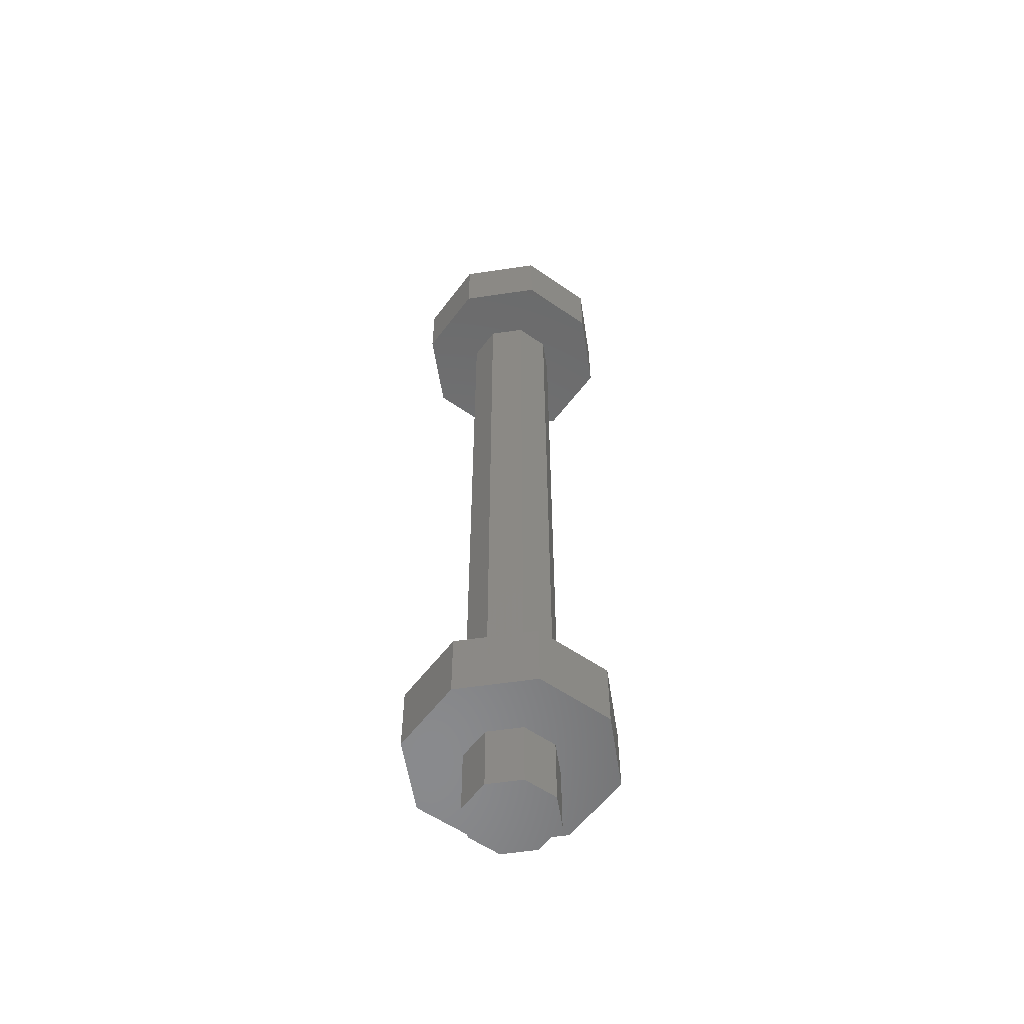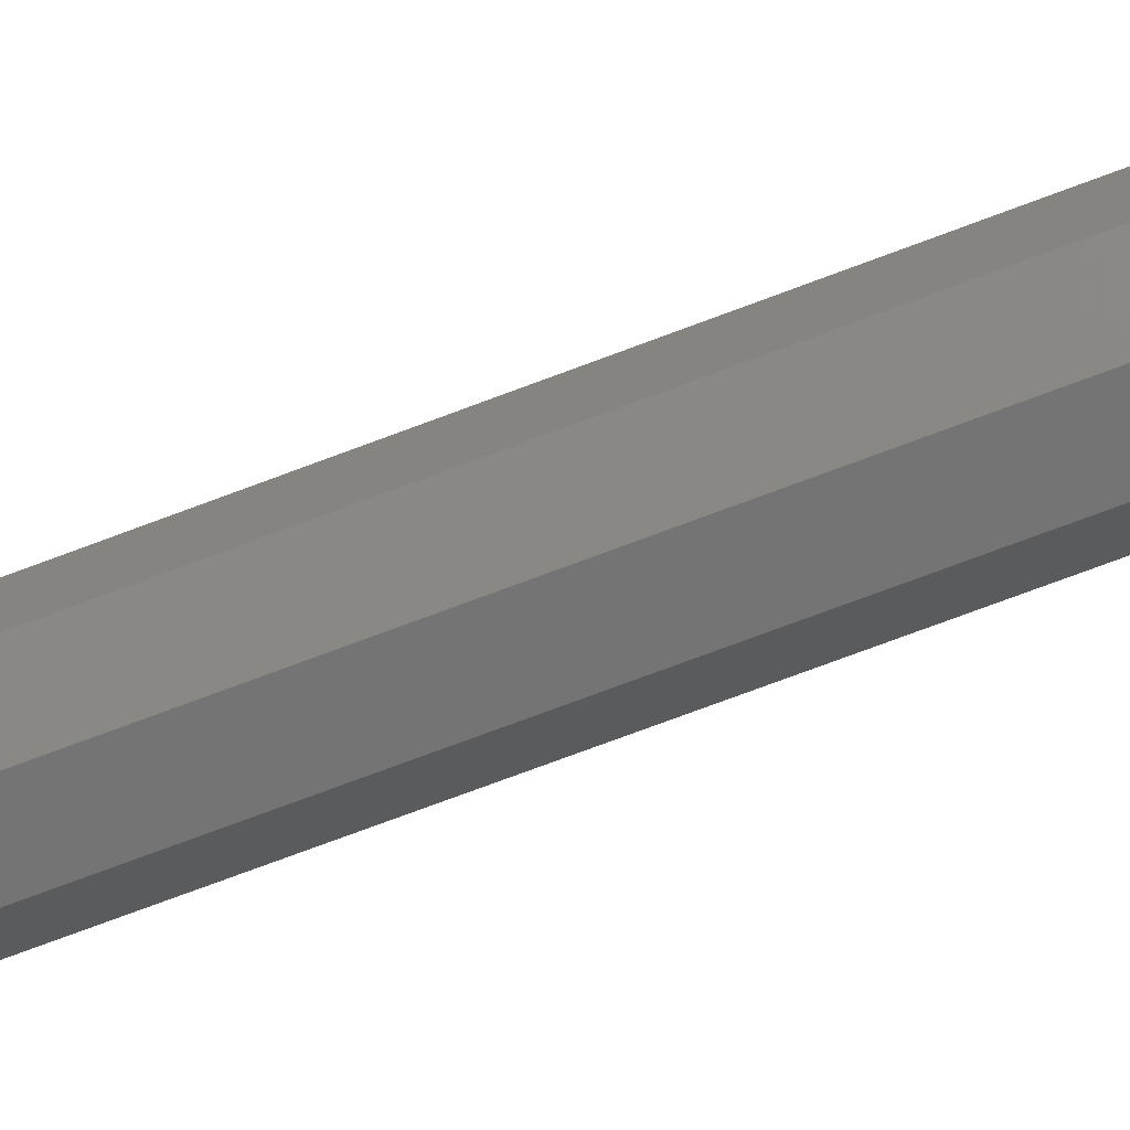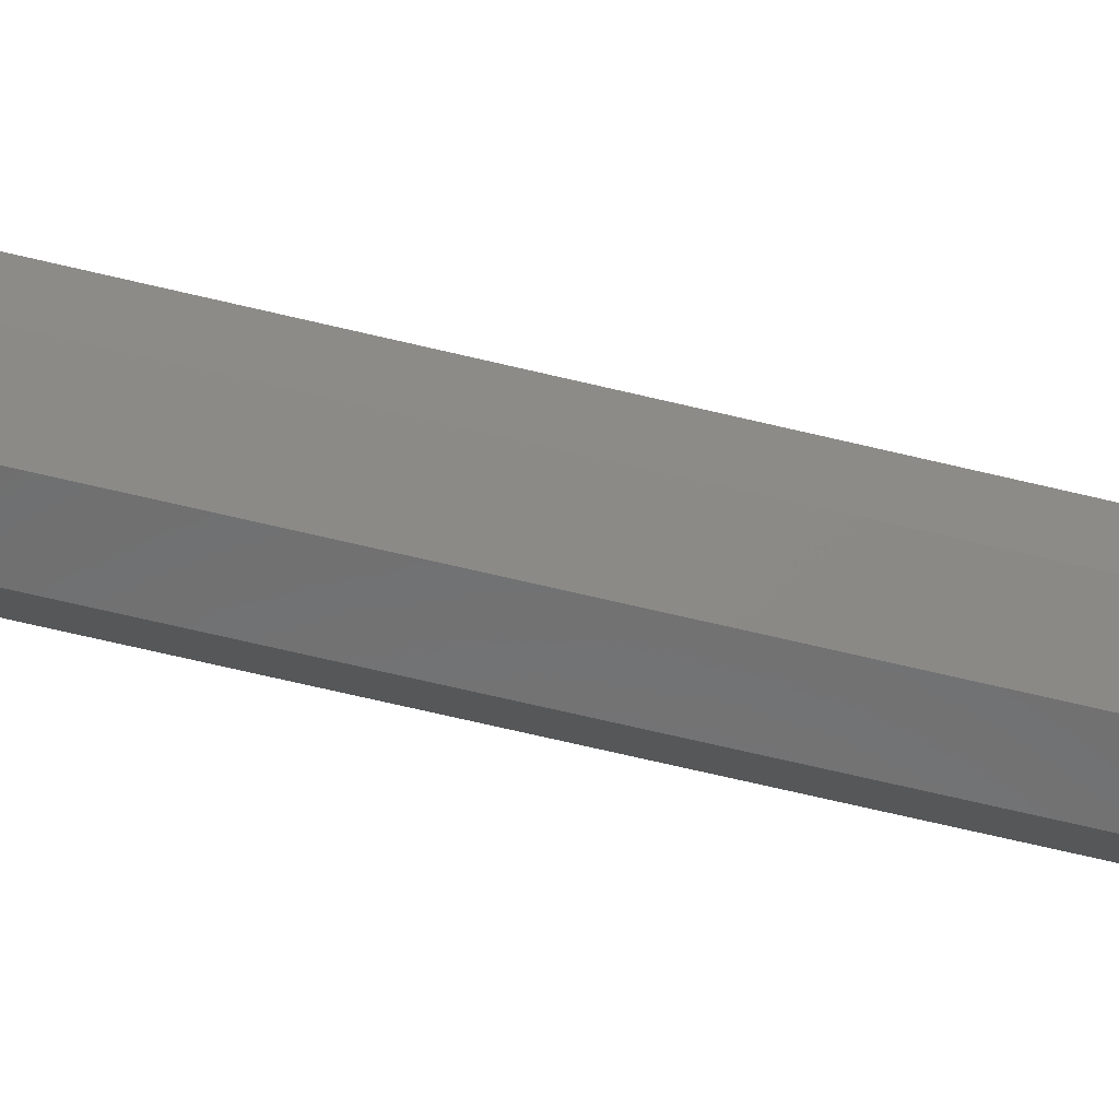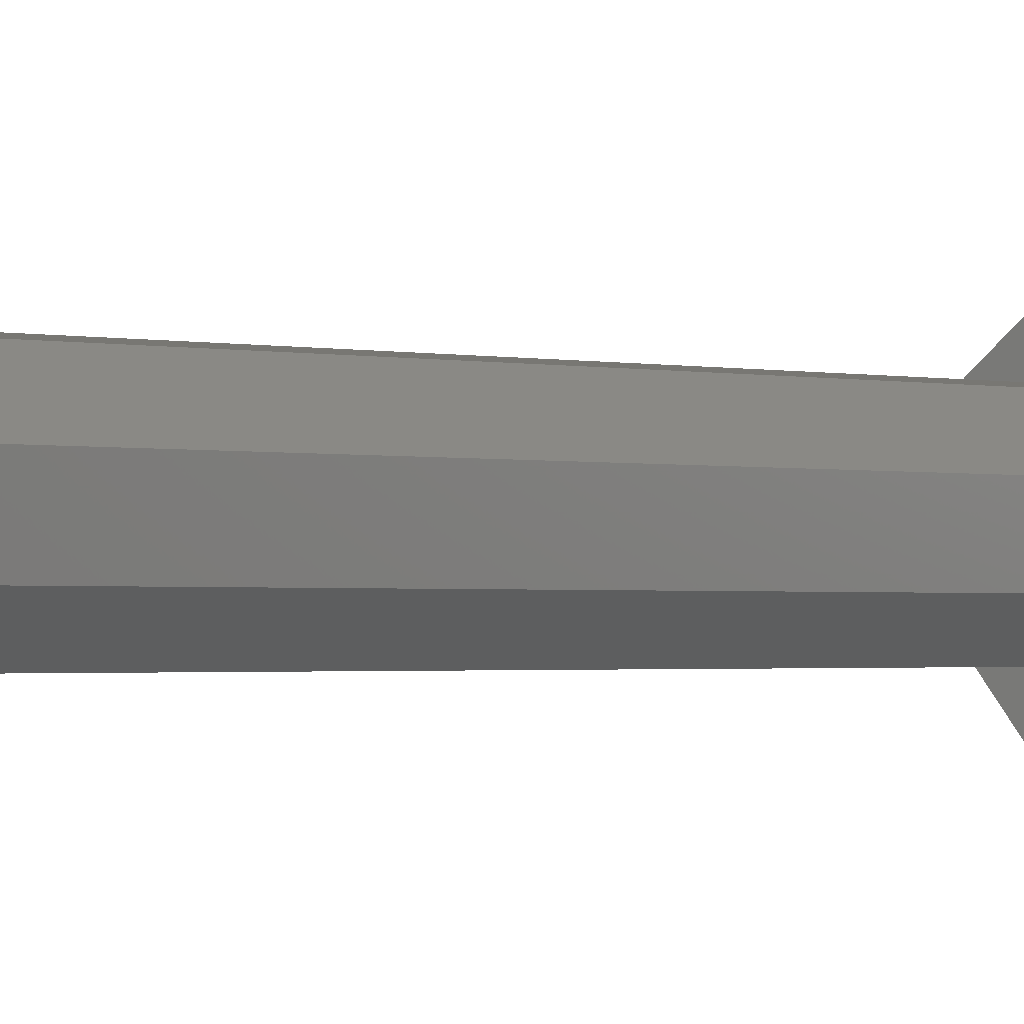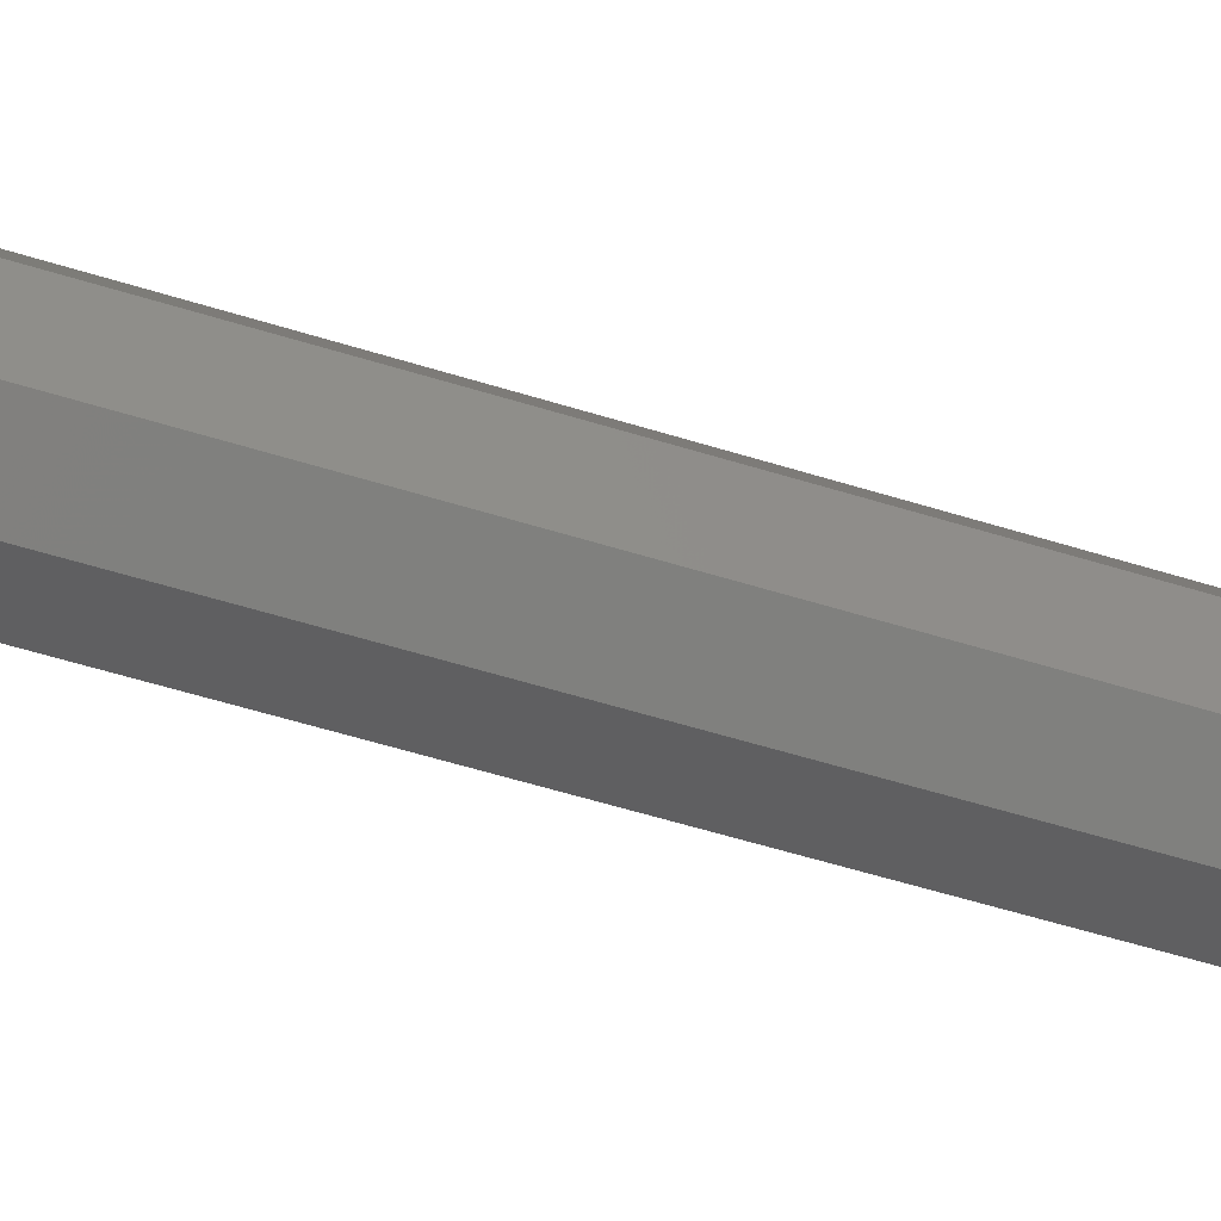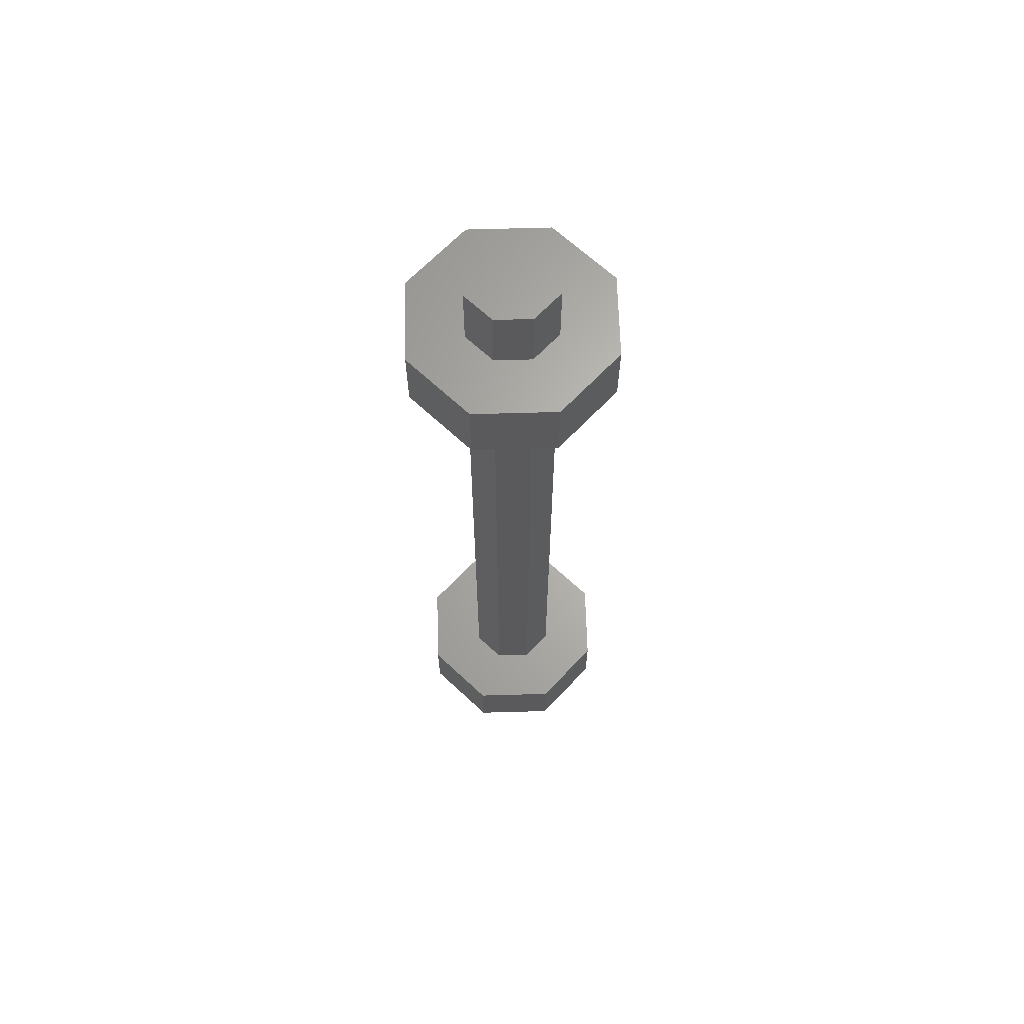
<metadata>
{"format":"stl","ext":"stl","renderer":"f3d","projection":"perspective","resolution":1024,"background":"white","views":[{"elev":-56.2,"azim":-165.0,"up":"+Z"},{"elev":-72.0,"azim":-69.2,"up":"+Y"},{"elev":-63.9,"azim":-103.9,"up":"+Y"},{"elev":-1.0,"azim":-140.8,"up":"+Y"},{"elev":-44.5,"azim":-111.2,"up":"+Y"},{"elev":65.3,"azim":139.5,"up":"+Z"}]}
</metadata>
<code>
# stl→obj: 80 verts, 156 faces
v 0.2815 0.9595 21
v -0.4794 0.8776 21
v 0.8776 0.4794 21
v -0.9595 0.2815 21
v 0.9595 -0.2815 21
v -0.8776 -0.4794 21
v 0.4794 -0.8776 21
v -0.2815 -0.9595 21
v 0.4794 -0.8776 19.5
v -0.2815 -0.9595 19.5
v -0.6335 -2.159 19.5
v 1.079 -1.975 19.5
v 2.159 -0.6335 19.5
v 0.9595 -0.2815 19.5
v -1.079 1.975 19.5
v -2.159 0.6335 19.5
v -0.4794 0.8776 19.5
v 0.2815 0.9595 19.5
v 1.975 1.079 19.5
v 0.6335 2.159 19.5
v -1.975 -1.079 19.5
v -0.8776 -0.4794 19.5
v -0.9595 0.2815 19.5
v 0.8776 0.4794 19.5
v 0.4794 -0.8776 18
v 0.9595 -0.2815 18
v 2.159 -0.6335 18
v 1.079 -1.975 18
v -0.6335 -2.159 18
v -0.2815 -0.9595 18
v -1.079 1.975 18
v 0.6335 2.159 18
v 1.975 1.079 18
v 0.2815 0.9595 18
v -0.4794 0.8776 18
v -2.159 0.6335 18
v -0.9595 0.2815 18
v -0.8776 -0.4794 18
v -1.975 -1.079 18
v 0.8776 0.4794 18
v 0.4794 -0.8776 3
v -0.2815 -0.9595 3
v -0.6335 -2.159 3
v 1.079 -1.975 3
v 2.159 -0.6335 3
v 0.9595 -0.2815 3
v -1.079 1.975 3
v -2.159 0.6335 3
v -0.4794 0.8776 3
v 0.2815 0.9595 3
v 1.975 1.079 3
v 0.6335 2.159 3
v -1.975 -1.079 3
v -0.8776 -0.4794 3
v -0.9595 0.2815 3
v 0.8776 0.4794 3
v 0.4794 -0.8776 1.5
v 0.9595 -0.2815 1.5
v 2.159 -0.6335 1.5
v 1.079 -1.975 1.5
v -0.6335 -2.159 1.5
v -0.2815 -0.9595 1.5
v -1.079 1.975 1.5
v 0.6335 2.159 1.5
v 1.975 1.079 1.5
v 0.2815 0.9595 1.5
v -0.4794 0.8776 1.5
v -2.159 0.6335 1.5
v -0.9595 0.2815 1.5
v -0.8776 -0.4794 1.5
v -1.975 -1.079 1.5
v 0.8776 0.4794 1.5
v 0.8776 0.4794 0
v -0.4794 0.8776 0
v 0.2815 0.9595 0
v -0.9595 0.2815 0
v 0.9595 -0.2815 0
v -0.8776 -0.4794 0
v 0.4794 -0.8776 0
v -0.2815 -0.9595 0
f 1 2 3
f 3 2 4
f 3 4 5
f 5 4 6
f 5 6 7
f 7 6 8
f 9 10 11
f 9 11 12
f 9 12 13
f 9 13 14
f 15 16 17
f 15 17 18
f 15 18 19
f 15 19 20
f 11 10 21
f 21 10 22
f 21 22 16
f 16 22 23
f 16 23 17
f 14 13 24
f 24 13 19
f 24 19 18
f 25 26 27
f 25 27 28
f 25 28 29
f 25 29 30
f 31 32 33
f 31 33 34
f 31 34 35
f 31 35 36
f 35 37 36
f 36 37 38
f 36 38 39
f 39 38 30
f 39 30 29
f 34 33 40
f 40 33 27
f 40 27 26
f 41 42 43
f 41 43 44
f 41 44 45
f 41 45 46
f 47 48 49
f 47 49 50
f 47 50 51
f 47 51 52
f 43 42 53
f 53 42 54
f 53 54 48
f 48 54 55
f 48 55 49
f 46 45 56
f 56 45 51
f 56 51 50
f 57 58 59
f 57 59 60
f 57 60 61
f 57 61 62
f 63 64 65
f 63 65 66
f 63 66 67
f 63 67 68
f 67 69 68
f 68 69 70
f 68 70 71
f 71 70 62
f 71 62 61
f 66 65 72
f 72 65 59
f 72 59 58
f 73 74 75
f 74 73 76
f 76 73 77
f 76 77 78
f 78 77 79
f 78 79 80
f 17 2 18
f 18 2 1
f 18 1 24
f 24 1 3
f 24 3 14
f 14 3 5
f 14 5 9
f 9 5 7
f 31 15 32
f 32 15 20
f 32 20 33
f 33 20 19
f 33 19 27
f 27 19 13
f 27 13 28
f 28 13 12
f 49 35 50
f 50 35 34
f 50 34 56
f 56 34 40
f 56 40 46
f 46 40 26
f 46 26 41
f 41 26 25
f 63 47 64
f 64 47 52
f 64 52 65
f 65 52 51
f 65 51 59
f 59 51 45
f 59 45 60
f 60 45 44
f 74 67 75
f 75 67 66
f 75 66 73
f 73 66 72
f 73 72 77
f 77 72 58
f 77 58 79
f 79 58 57
f 9 7 10
f 10 7 8
f 10 8 22
f 22 8 6
f 22 6 23
f 23 6 4
f 23 4 17
f 17 4 2
f 28 12 29
f 29 12 11
f 29 11 39
f 39 11 21
f 39 21 36
f 36 21 16
f 36 16 31
f 31 16 15
f 41 25 42
f 42 25 30
f 42 30 54
f 54 30 38
f 54 38 55
f 55 38 37
f 55 37 49
f 49 37 35
f 60 44 61
f 61 44 43
f 61 43 71
f 71 43 53
f 71 53 68
f 68 53 48
f 68 48 63
f 63 48 47
f 79 57 80
f 80 57 62
f 80 62 78
f 78 62 70
f 78 70 76
f 76 70 69
f 76 69 74
f 74 69 67

</code>
